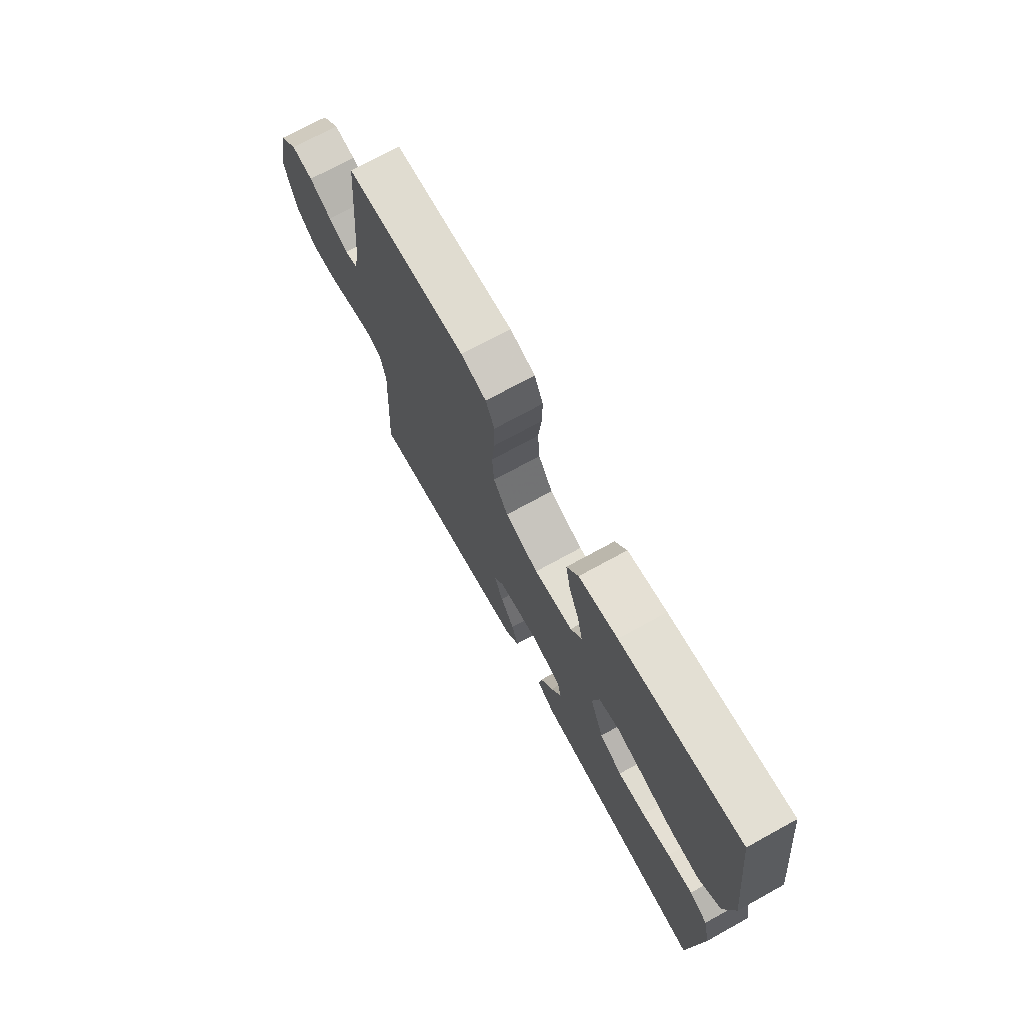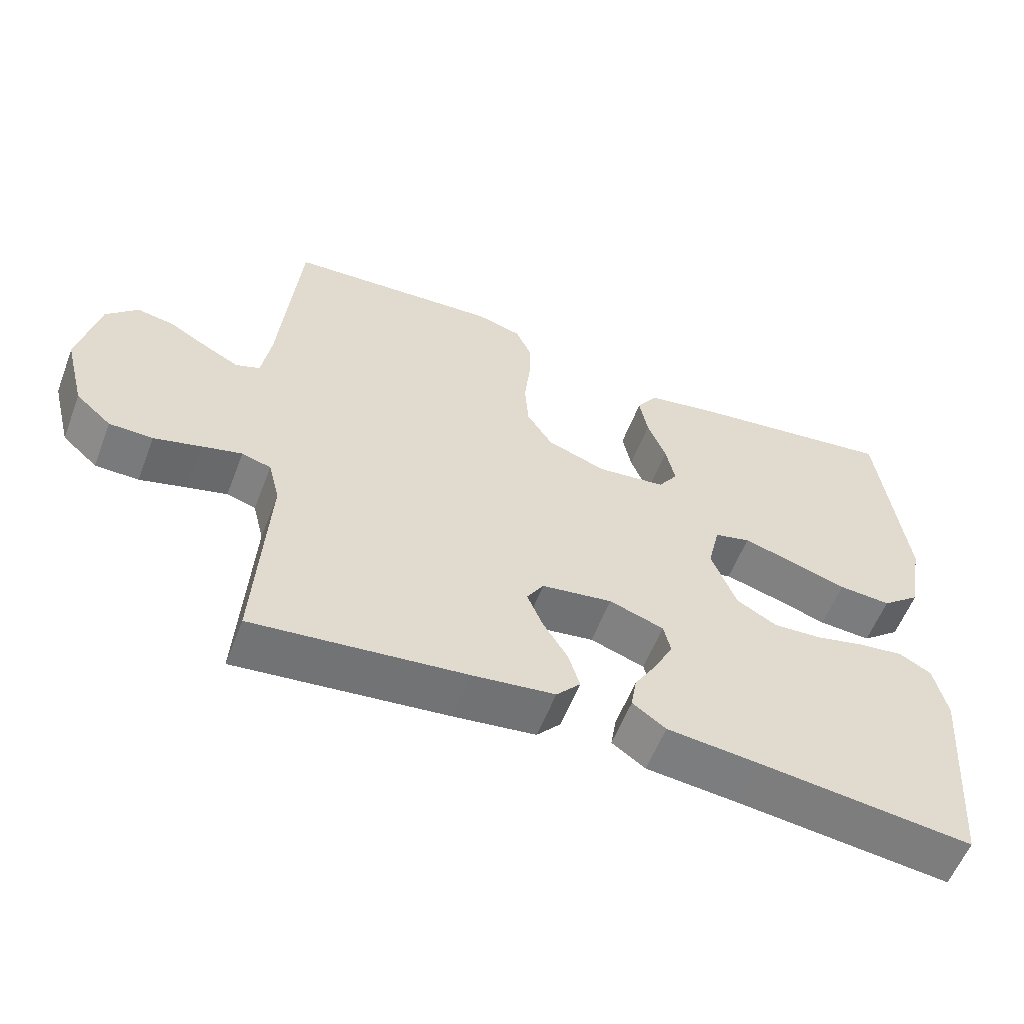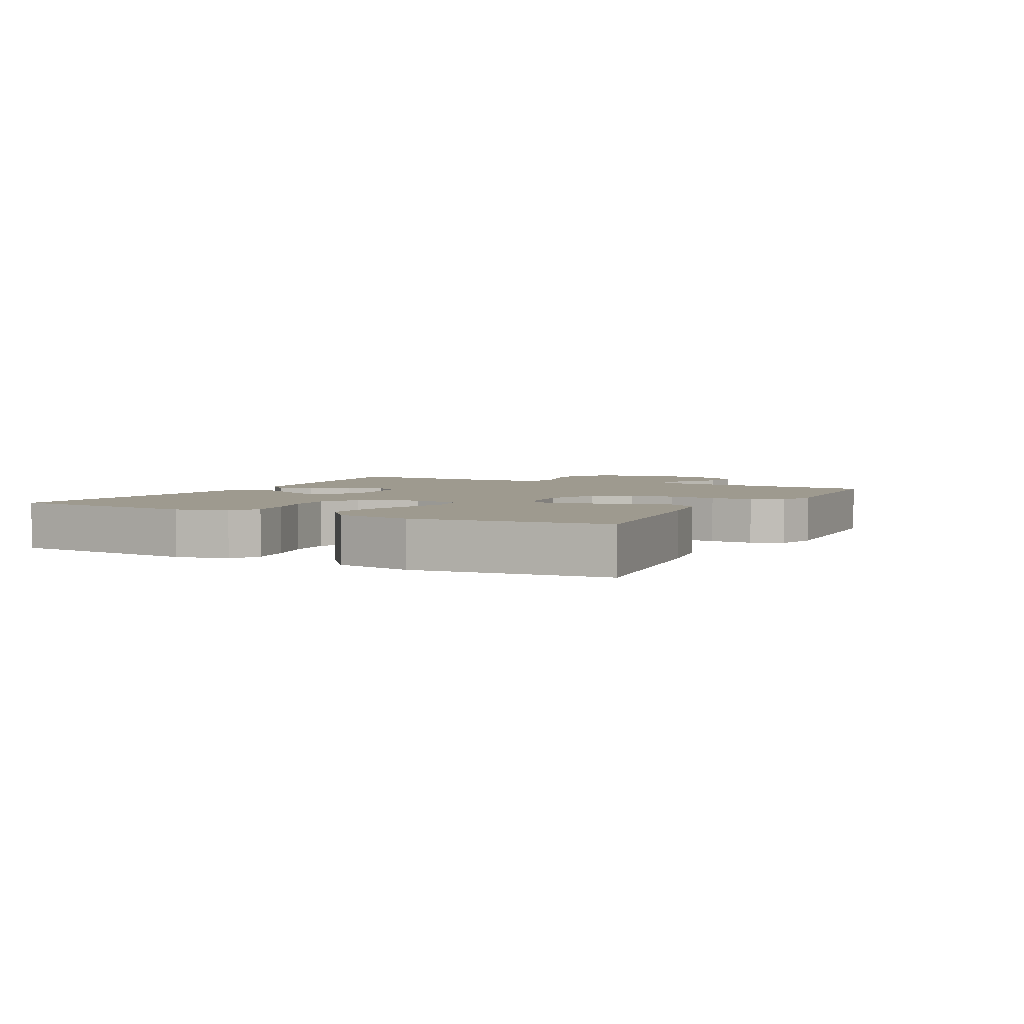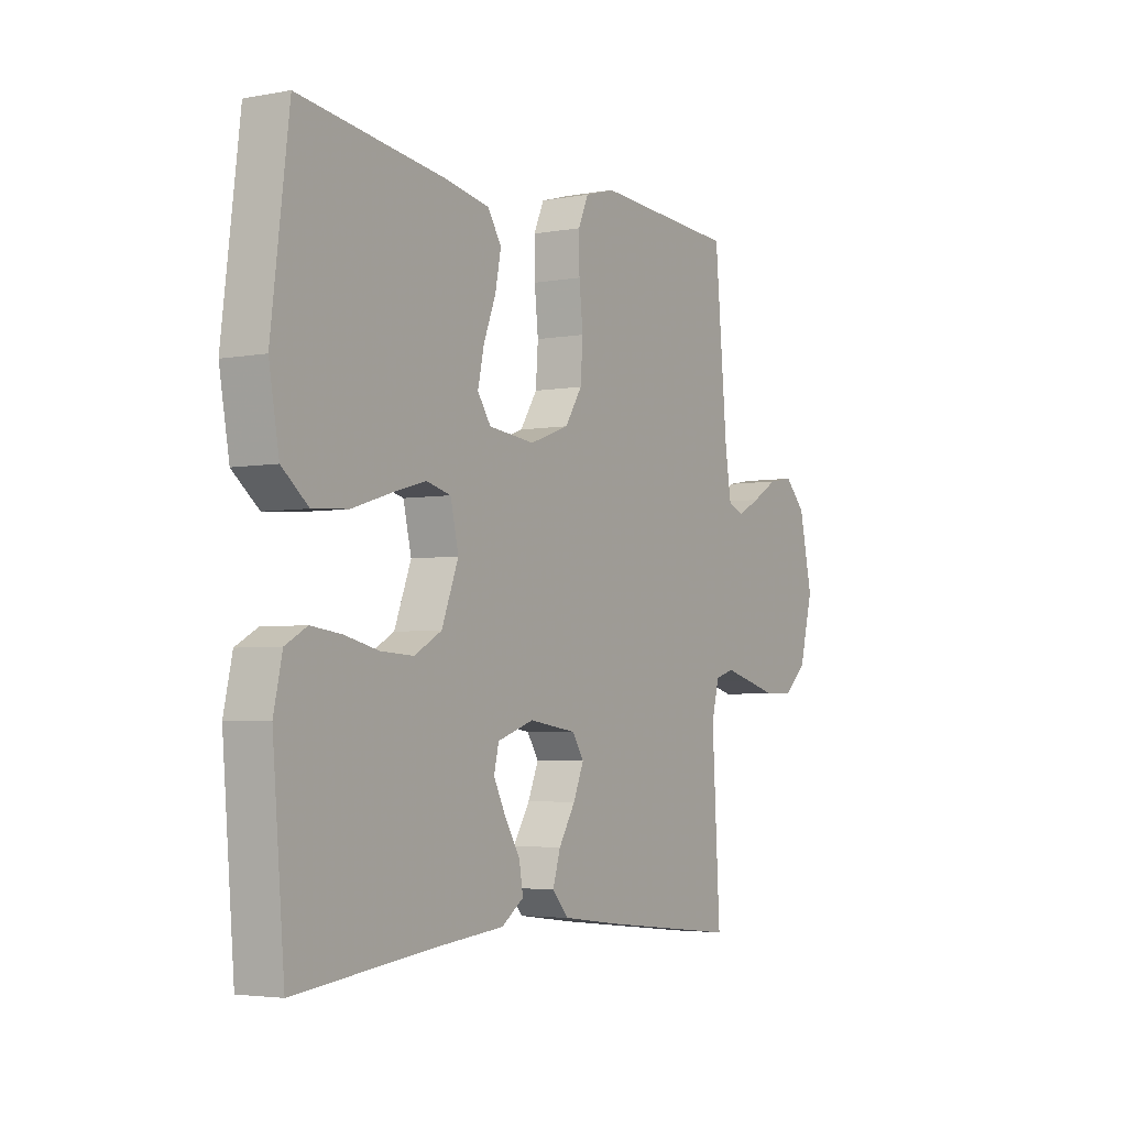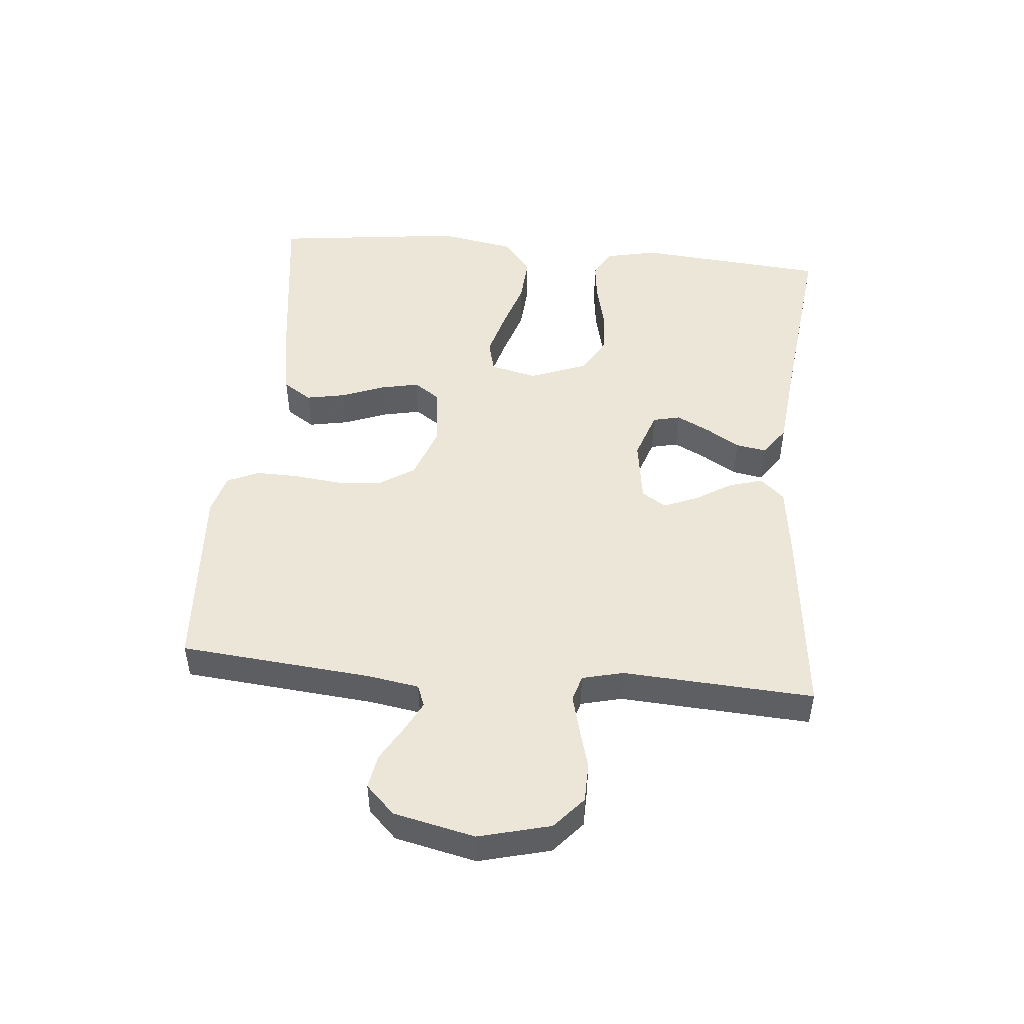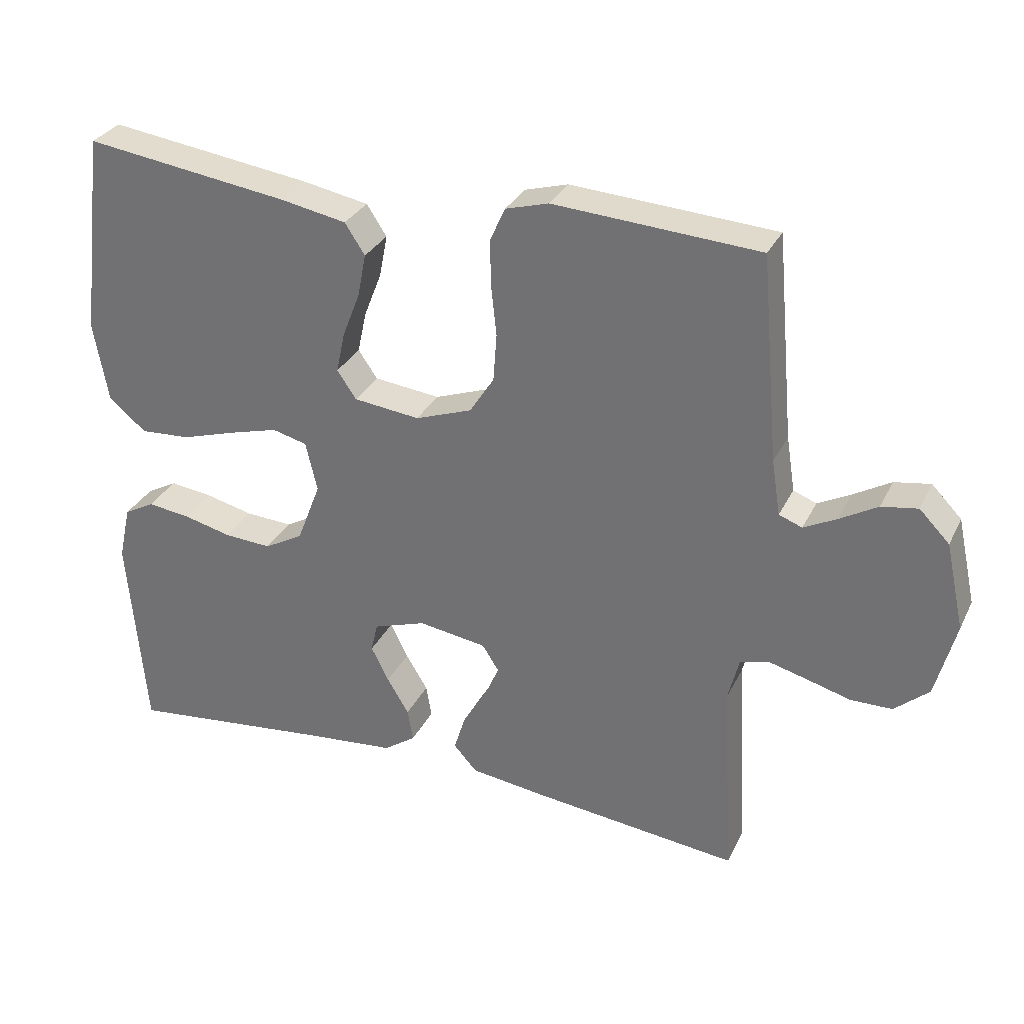
<metadata>
{"format":"obj","ext":"obj","renderer":"f3d","projection":"perspective","resolution":1024,"background":"white","views":[{"elev":72.1,"azim":-118.8,"up":"+Z"},{"elev":-57.7,"azim":159.0,"up":"+Z"},{"elev":3.7,"azim":-62.1,"up":"+Y"},{"elev":-3.8,"azim":-58.3,"up":"+Z"},{"elev":48.8,"azim":95.4,"up":"+Y"},{"elev":31.0,"azim":22.6,"up":"+Z"}]}
</metadata>
<code>
v -0.5 0.07 0.5
v -0.2 0.07 0.459
v -0.103 0.07 0.441
v -0.074 0.07 0.396
v -0.086 0.07 0.334
v -0.112 0.07 0.267
v -0.125 0.07 0.207
v -0.097 0.07 0.166
v 0 0.07 0.155
v 0.083 0.07 0.185
v 0.119 0.07 0.241
v 0.124 0.07 0.311
v 0.116 0.07 0.386
v 0.115 0.07 0.452
v 0.137 0.07 0.501
v 0.2 0.07 0.519
v 0.5 0.07 0.5
v 0.527 0.07 0.2
v 0.54 0.07 0.119
v 0.574 0.07 0.106
v 0.622 0.07 0.131
v 0.677 0.07 0.163
v 0.73 0.07 0.172
v 0.774 0.07 0.127
v 0.802 0.07 0
v 0.773 0.07 -0.112
v 0.723 0.07 -0.156
v 0.662 0.07 -0.157
v 0.597 0.07 -0.139
v 0.54 0.07 -0.124
v 0.499 0.07 -0.136
v 0.483 0.07 -0.2
v 0.5 0.07 -0.5
v 0.2 0.07 -0.467
v 0.085 0.07 -0.452
v 0.051 0.07 -0.414
v 0.067 0.07 -0.361
v 0.102 0.07 -0.304
v 0.124 0.07 -0.251
v 0.1 0.07 -0.213
v 0 0.07 -0.198
v -0.077 0.07 -0.224
v -0.087 0.07 -0.267
v -0.061 0.07 -0.319
v -0.029 0.07 -0.372
v -0.021 0.07 -0.42
v -0.068 0.07 -0.453
v -0.2 0.07 -0.466
v -0.5 0.07 -0.5
v -0.525 0.07 -0.2
v -0.507 0.07 -0.119
v -0.462 0.07 -0.094
v -0.399 0.07 -0.102
v -0.328 0.07 -0.119
v -0.259 0.07 -0.123
v -0.202 0.07 -0.091
v -0.167 0.07 0
v -0.184 0.07 0.073
v -0.235 0.07 0.086
v -0.307 0.07 0.066
v -0.387 0.07 0.041
v -0.461 0.07 0.036
v -0.516 0.07 0.081
v -0.537 0.07 0.2
v -0.5 0 0.5
v -0.2 0 0.459
v -0.103 0 0.441
v -0.074 0 0.396
v -0.086 0 0.334
v -0.112 0 0.267
v -0.125 0 0.207
v -0.097 0 0.166
v 0 0 0.155
v 0.083 0 0.185
v 0.119 0 0.241
v 0.124 0 0.311
v 0.116 0 0.386
v 0.115 0 0.452
v 0.137 0 0.501
v 0.2 0 0.519
v 0.5 0 0.5
v 0.527 0 0.2
v 0.54 0 0.119
v 0.574 0 0.106
v 0.622 0 0.131
v 0.677 0 0.163
v 0.73 0 0.172
v 0.774 0 0.127
v 0.802 0 0
v 0.773 0 -0.112
v 0.723 0 -0.156
v 0.662 0 -0.157
v 0.597 0 -0.139
v 0.54 0 -0.124
v 0.499 0 -0.136
v 0.483 0 -0.2
v 0.5 0 -0.5
v 0.2 0 -0.467
v 0.085 0 -0.452
v 0.051 0 -0.414
v 0.067 0 -0.361
v 0.102 0 -0.304
v 0.124 0 -0.251
v 0.1 0 -0.213
v 0 0 -0.198
v -0.077 0 -0.224
v -0.087 0 -0.267
v -0.061 0 -0.319
v -0.029 0 -0.372
v -0.021 0 -0.42
v -0.068 0 -0.453
v -0.2 0 -0.466
v -0.5 0 -0.5
v -0.525 0 -0.2
v -0.507 0 -0.119
v -0.462 0 -0.094
v -0.399 0 -0.102
v -0.328 0 -0.119
v -0.259 0 -0.123
v -0.202 0 -0.091
v -0.167 0 0
v -0.184 0 0.073
v -0.235 0 0.086
v -0.307 0 0.066
v -0.387 0 0.041
v -0.461 0 0.036
v -0.516 0 0.081
v -0.537 0 0.2
f 60 61 62 63
f 59 60 63 64
f 58 59 64 1
f 51 52 53 54
f 51 54 55
f 48 49 50 51
f 48 51 55
f 47 48 55 56
f 44 45 46 47
f 43 44 47 56
f 35 36 37 38
f 35 38 39
f 32 33 34 35
f 31 32 35 39
f 26 27 28 29
f 26 29 30
f 25 26 30
f 24 25 30 31
f 21 22 23 24
f 20 21 24 31
f 15 16 17 18
f 15 18 19
f 12 13 14 15
f 12 15 19
f 11 12 19
f 10 11 19 20
f 3 4 5 6
f 3 6 7
f 58 1 2 3
f 57 58 3 7
f 42 43 56 57
f 41 42 57 7
f 20 31 39 40
f 9 10 20 40
f 8 9 40 41
f 7 8 41
f 127 126 125 124
f 128 127 124 123
f 65 128 123 122
f 118 117 116 115
f 119 118 115
f 115 114 113 112
f 119 115 112
f 120 119 112 111
f 111 110 109 108
f 120 111 108 107
f 102 101 100 99
f 103 102 99
f 99 98 97 96
f 103 99 96 95
f 93 92 91 90
f 94 93 90
f 94 90 89
f 95 94 89 88
f 88 87 86 85
f 95 88 85 84
f 82 81 80 79
f 83 82 79
f 79 78 77 76
f 83 79 76
f 83 76 75
f 84 83 75 74
f 70 69 68 67
f 71 70 67
f 67 66 65 122
f 71 67 122 121
f 121 120 107 106
f 71 121 106 105
f 104 103 95 84
f 104 84 74 73
f 105 104 73 72
f 105 72 71
f 1 65 66 2
f 2 66 67 3
f 3 67 68 4
f 4 68 69 5
f 5 69 70 6
f 6 70 71 7
f 7 71 72 8
f 8 72 73 9
f 9 73 74 10
f 10 74 75 11
f 11 75 76 12
f 12 76 77 13
f 13 77 78 14
f 14 78 79 15
f 15 79 80 16
f 16 80 81 17
f 17 81 82 18
f 18 82 83 19
f 19 83 84 20
f 20 84 85 21
f 21 85 86 22
f 22 86 87 23
f 23 87 88 24
f 24 88 89 25
f 25 89 90 26
f 26 90 91 27
f 27 91 92 28
f 28 92 93 29
f 29 93 94 30
f 30 94 95 31
f 31 95 96 32
f 32 96 97 33
f 33 97 98 34
f 34 98 99 35
f 35 99 100 36
f 36 100 101 37
f 37 101 102 38
f 38 102 103 39
f 39 103 104 40
f 40 104 105 41
f 41 105 106 42
f 42 106 107 43
f 43 107 108 44
f 44 108 109 45
f 45 109 110 46
f 46 110 111 47
f 47 111 112 48
f 48 112 113 49
f 49 113 114 50
f 50 114 115 51
f 51 115 116 52
f 52 116 117 53
f 53 117 118 54
f 54 118 119 55
f 55 119 120 56
f 56 120 121 57
f 57 121 122 58
f 58 122 123 59
f 59 123 124 60
f 60 124 125 61
f 61 125 126 62
f 62 126 127 63
f 63 127 128 64
f 64 128 65 1

</code>
